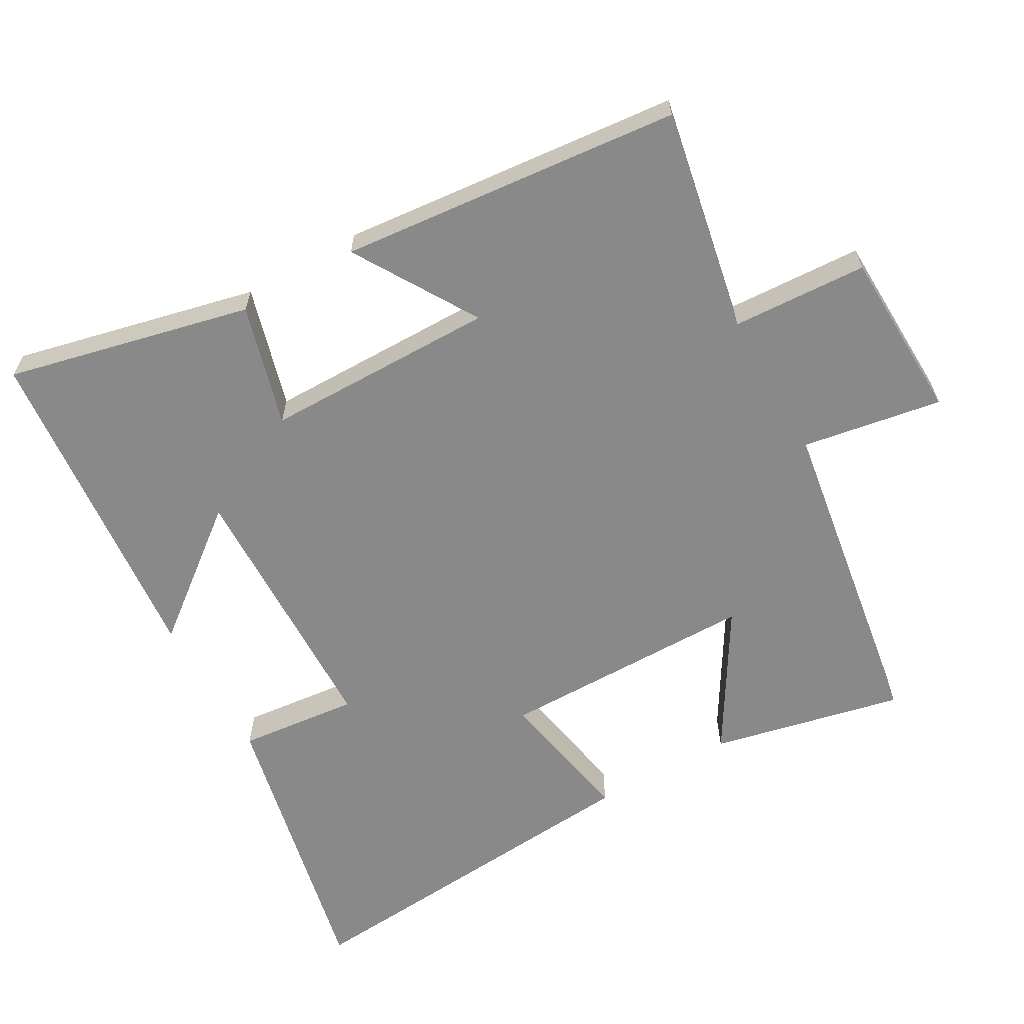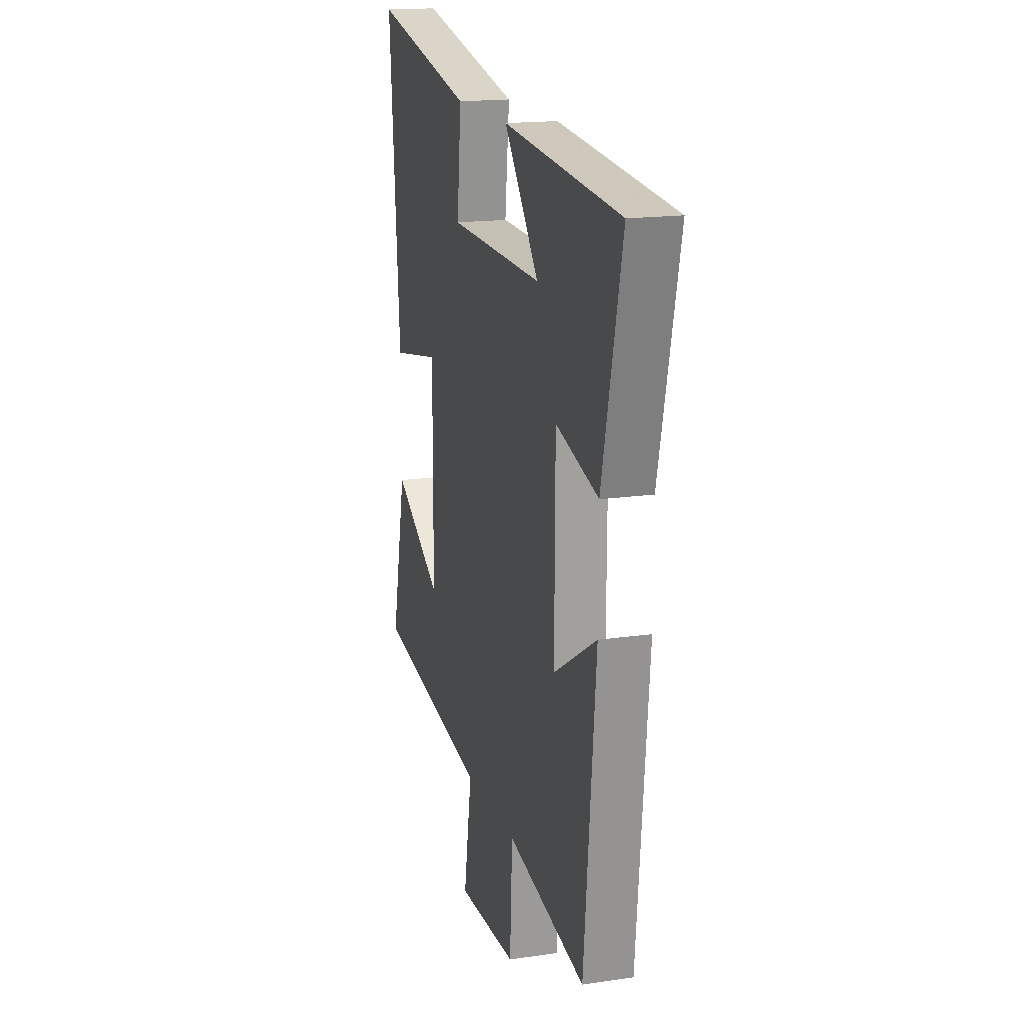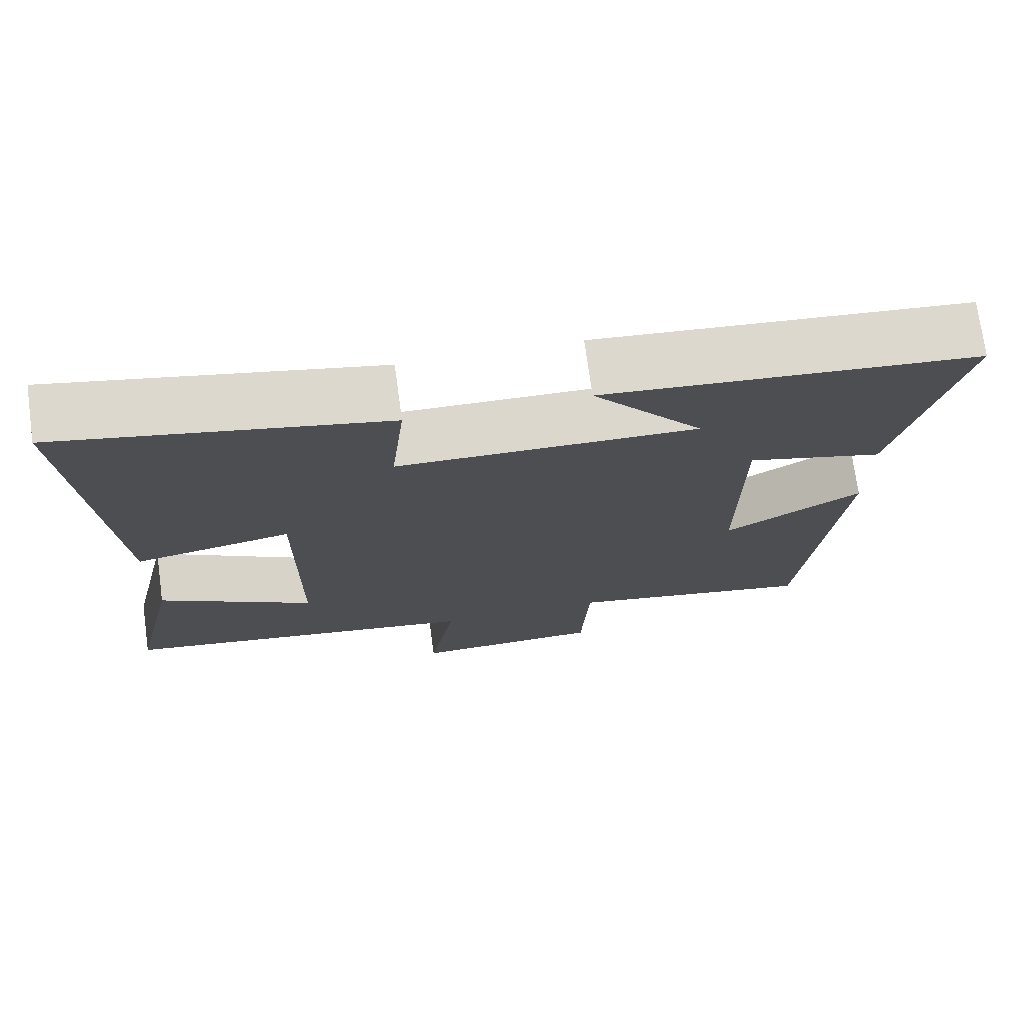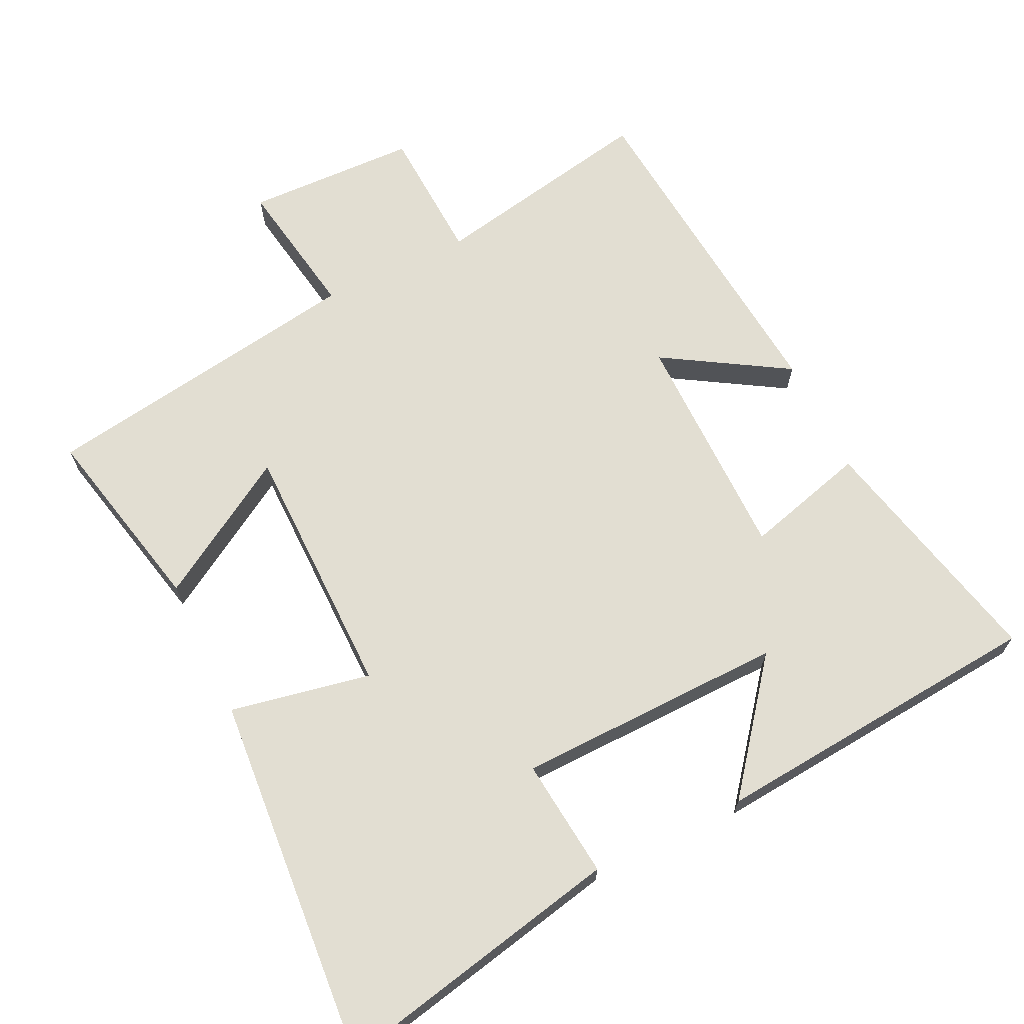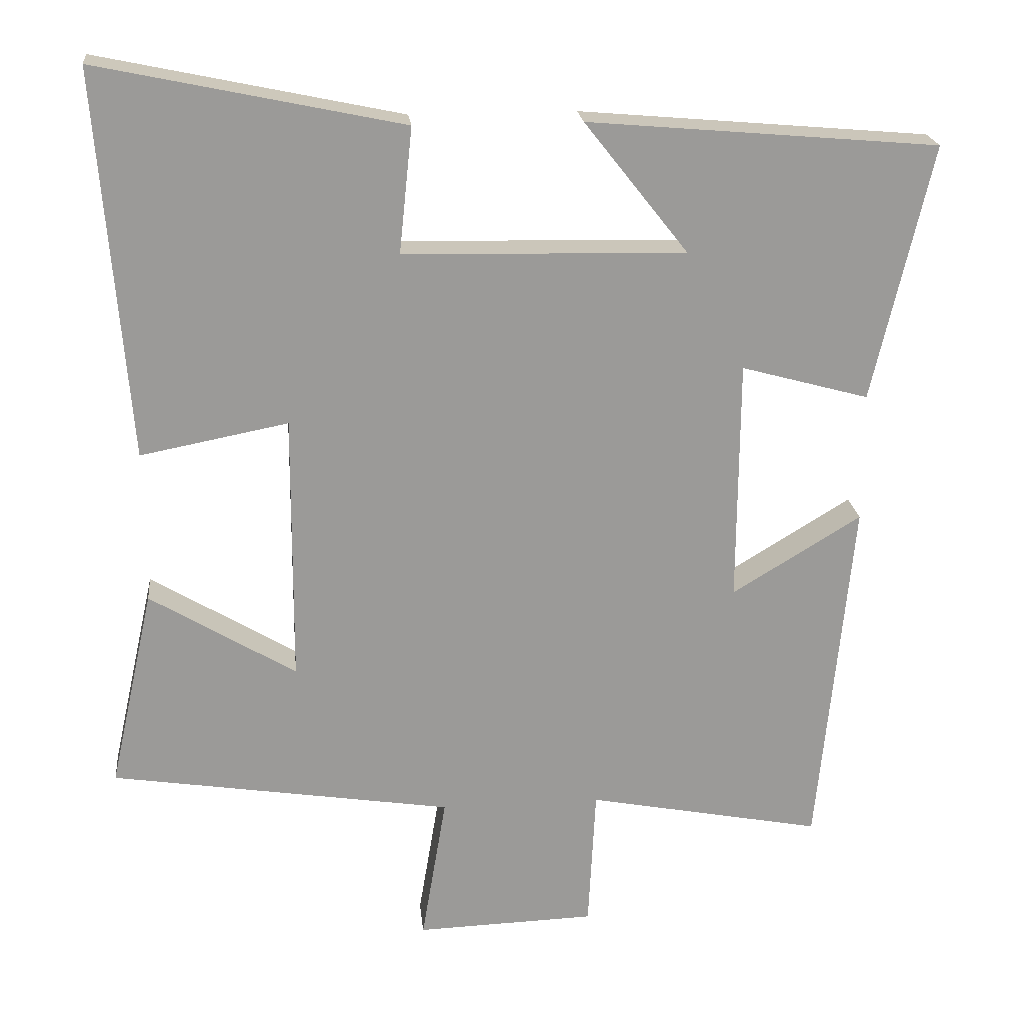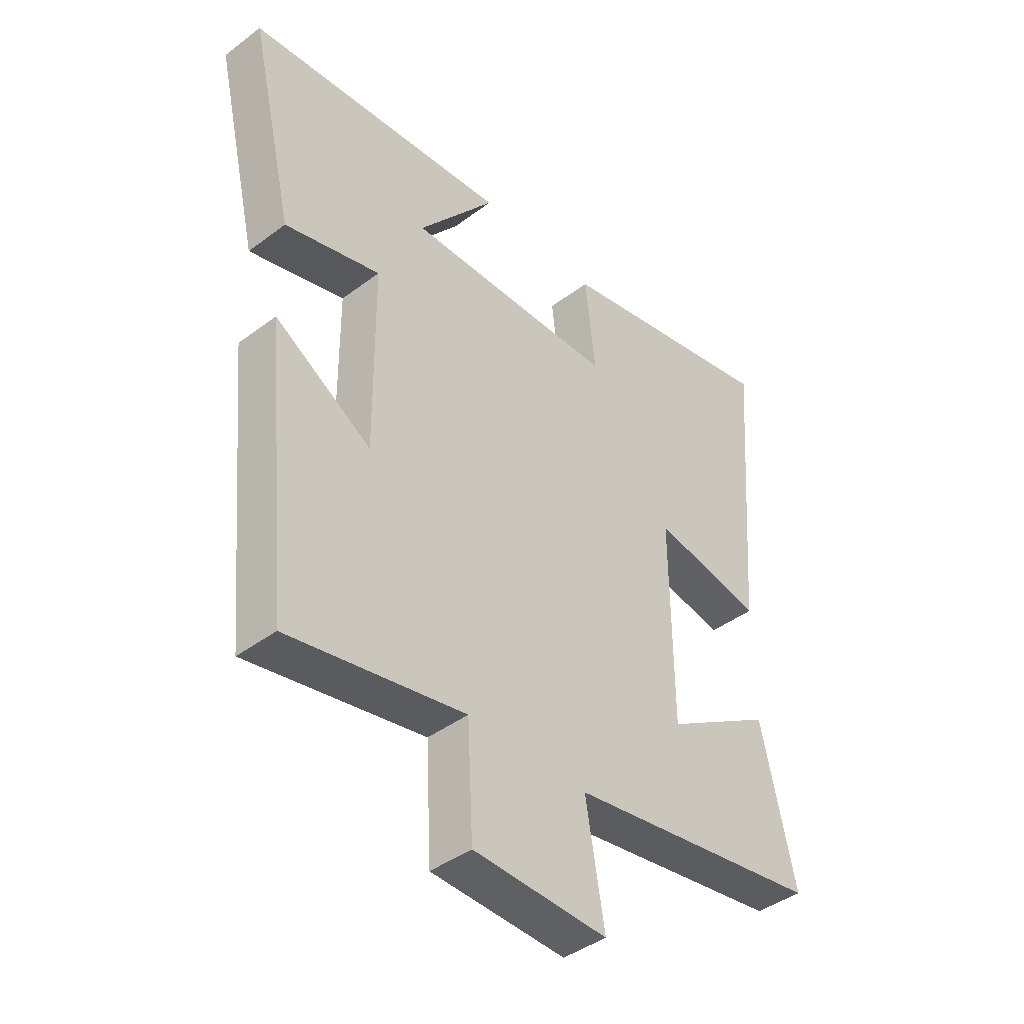
<metadata>
{"format":"obj","ext":"obj","renderer":"f3d","projection":"perspective","resolution":1024,"background":"white","views":[{"elev":-63.1,"azim":119.5,"up":"+Y"},{"elev":17.2,"azim":73.7,"up":"+Z"},{"elev":73.5,"azim":-7.8,"up":"+Z"},{"elev":67.8,"azim":-25.8,"up":"+Y"},{"elev":21.1,"azim":-5.9,"up":"+Z"},{"elev":-42.2,"azim":132.0,"up":"+Z"}]}
</metadata>
<code>
v 0.581 0.07 0.458
v 0.5 0.07 0.107
v 0.325 0.07 0.155
v 0.323 0.07 -0.179
v 0.5 0.07 -0.071
v 0.453 0.07 -0.562
v 0.13 0.07 -0.5
v 0.12 0.07 -0.695
v -0.126 0.07 -0.703
v -0.092 0.07 -0.5
v -0.561 0.07 -0.427
v -0.5 0.07 -0.152
v -0.3 0.07 -0.273
v -0.298 0.07 0.097
v -0.5 0.07 0.058
v -0.542 0.07 0.588
v -0.125 0.07 0.5
v -0.143 0.07 0.328
v 0.243 0.07 0.32
v 0.101 0.07 0.5
v 0.581 0 0.458
v 0.5 0 0.107
v 0.325 0 0.155
v 0.323 0 -0.179
v 0.5 0 -0.071
v 0.453 0 -0.562
v 0.13 0 -0.5
v 0.12 0 -0.695
v -0.126 0 -0.703
v -0.092 0 -0.5
v -0.561 0 -0.427
v -0.5 0 -0.152
v -0.3 0 -0.273
v -0.298 0 0.097
v -0.5 0 0.058
v -0.542 0 0.588
v -0.125 0 0.5
v -0.143 0 0.328
v 0.243 0 0.32
v 0.101 0 0.5
f 19 20 1 2
f 18 19 2 3
f 15 16 17 18
f 14 15 18
f 13 14 18 3
f 10 11 12 13
f 10 13 3 4
f 7 8 9 10
f 7 10 4 5
f 5 6 7
f 22 21 40 39
f 23 22 39 38
f 38 37 36 35
f 38 35 34
f 23 38 34 33
f 33 32 31 30
f 24 23 33 30
f 30 29 28 27
f 25 24 30 27
f 27 26 25
f 1 21 22 2
f 2 22 23 3
f 3 23 24 4
f 4 24 25 5
f 5 25 26 6
f 6 26 27 7
f 7 27 28 8
f 8 28 29 9
f 9 29 30 10
f 10 30 31 11
f 11 31 32 12
f 12 32 33 13
f 13 33 34 14
f 14 34 35 15
f 15 35 36 16
f 16 36 37 17
f 17 37 38 18
f 18 38 39 19
f 19 39 40 20
f 20 40 21 1

</code>
